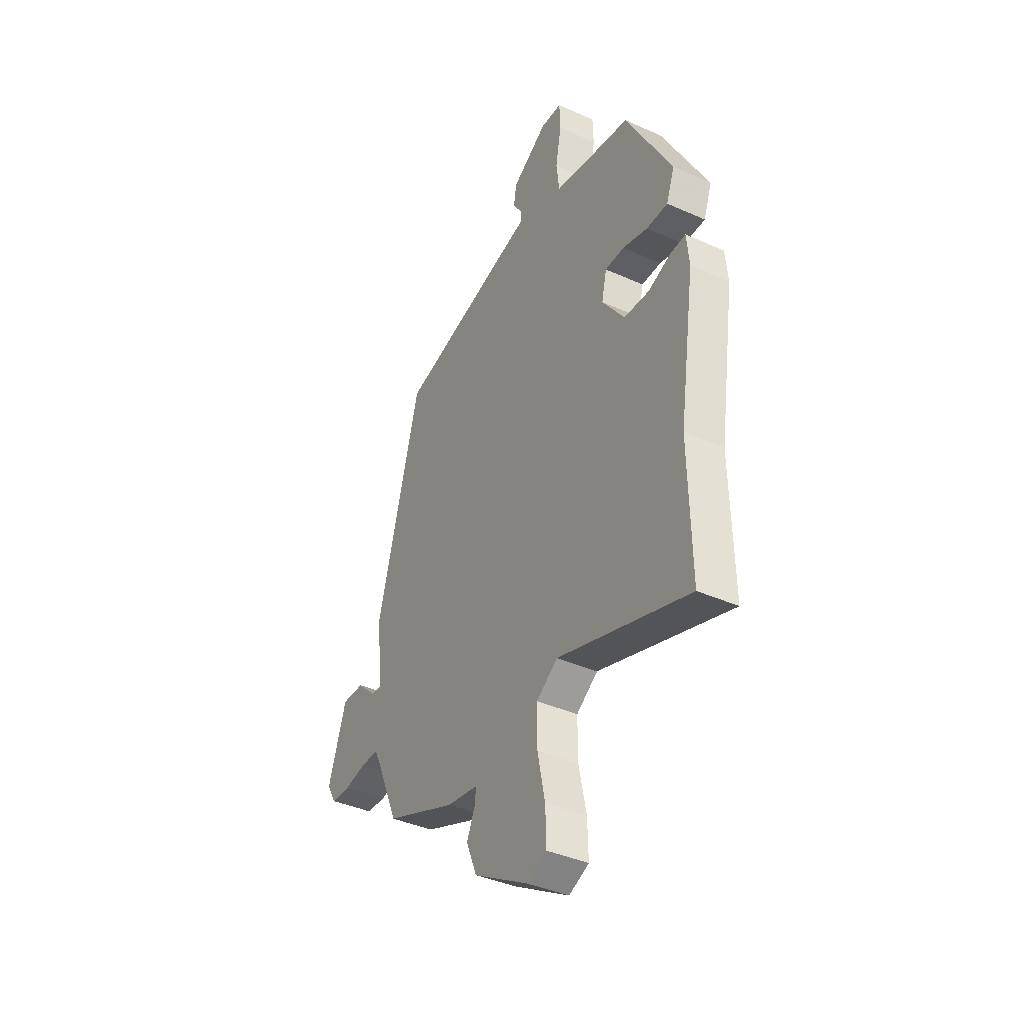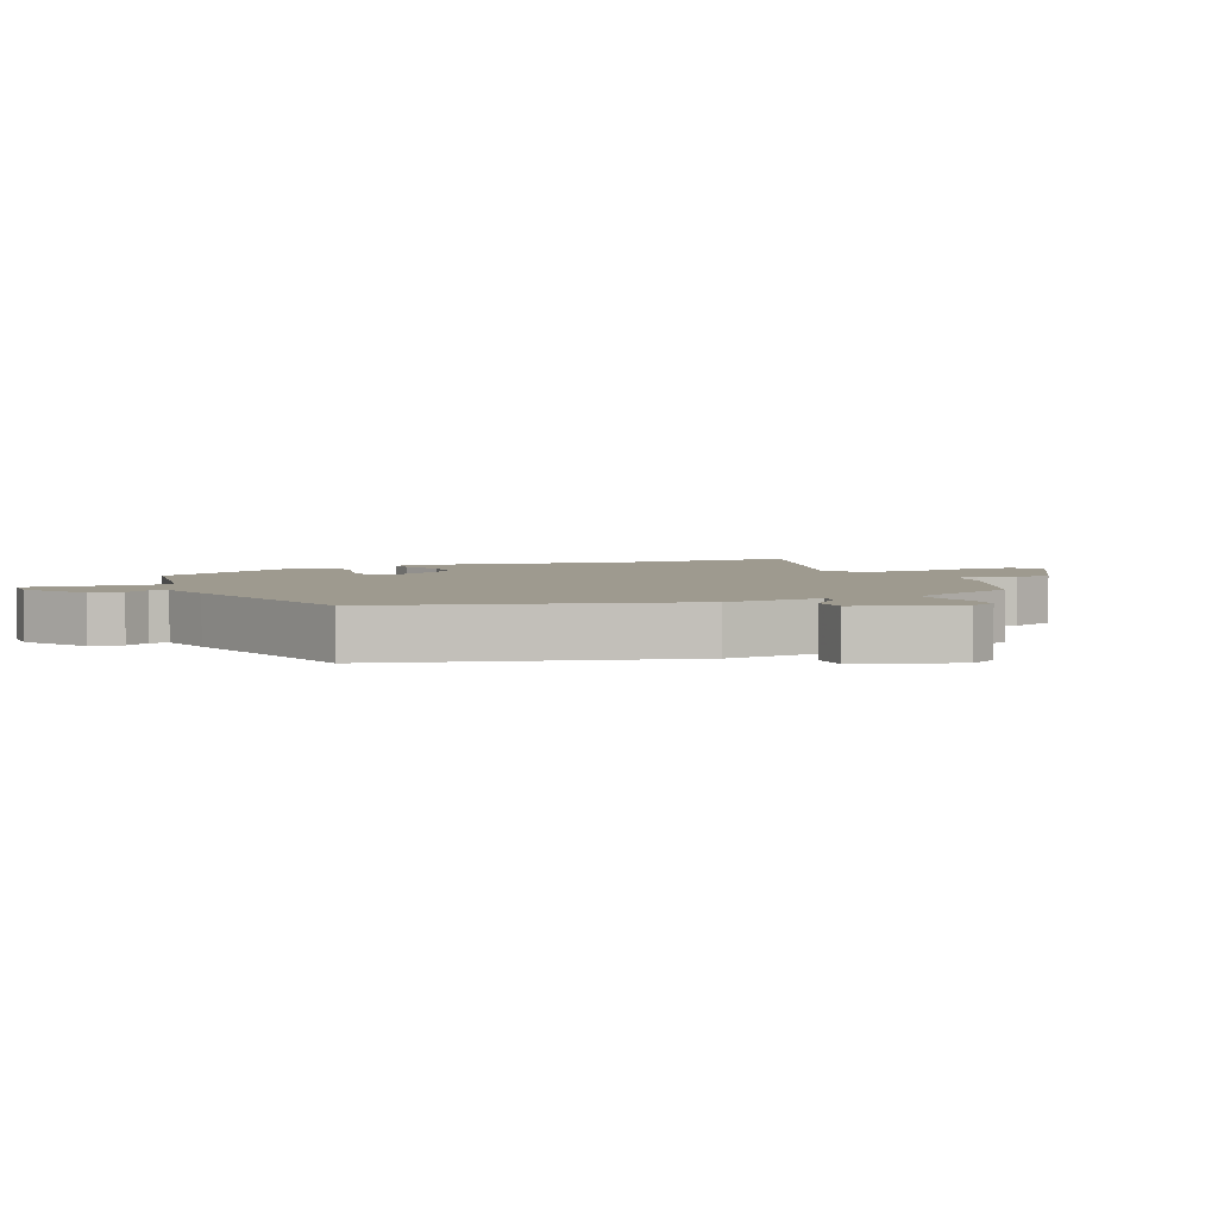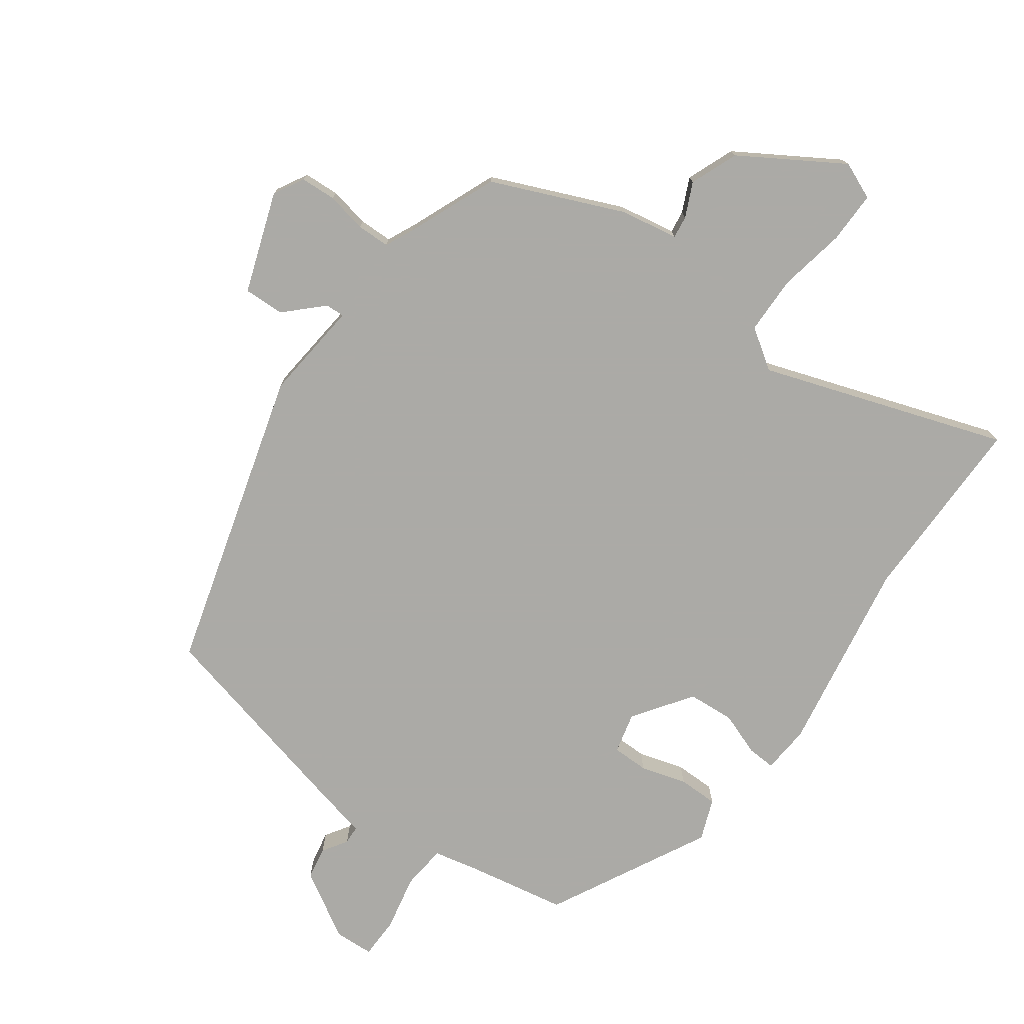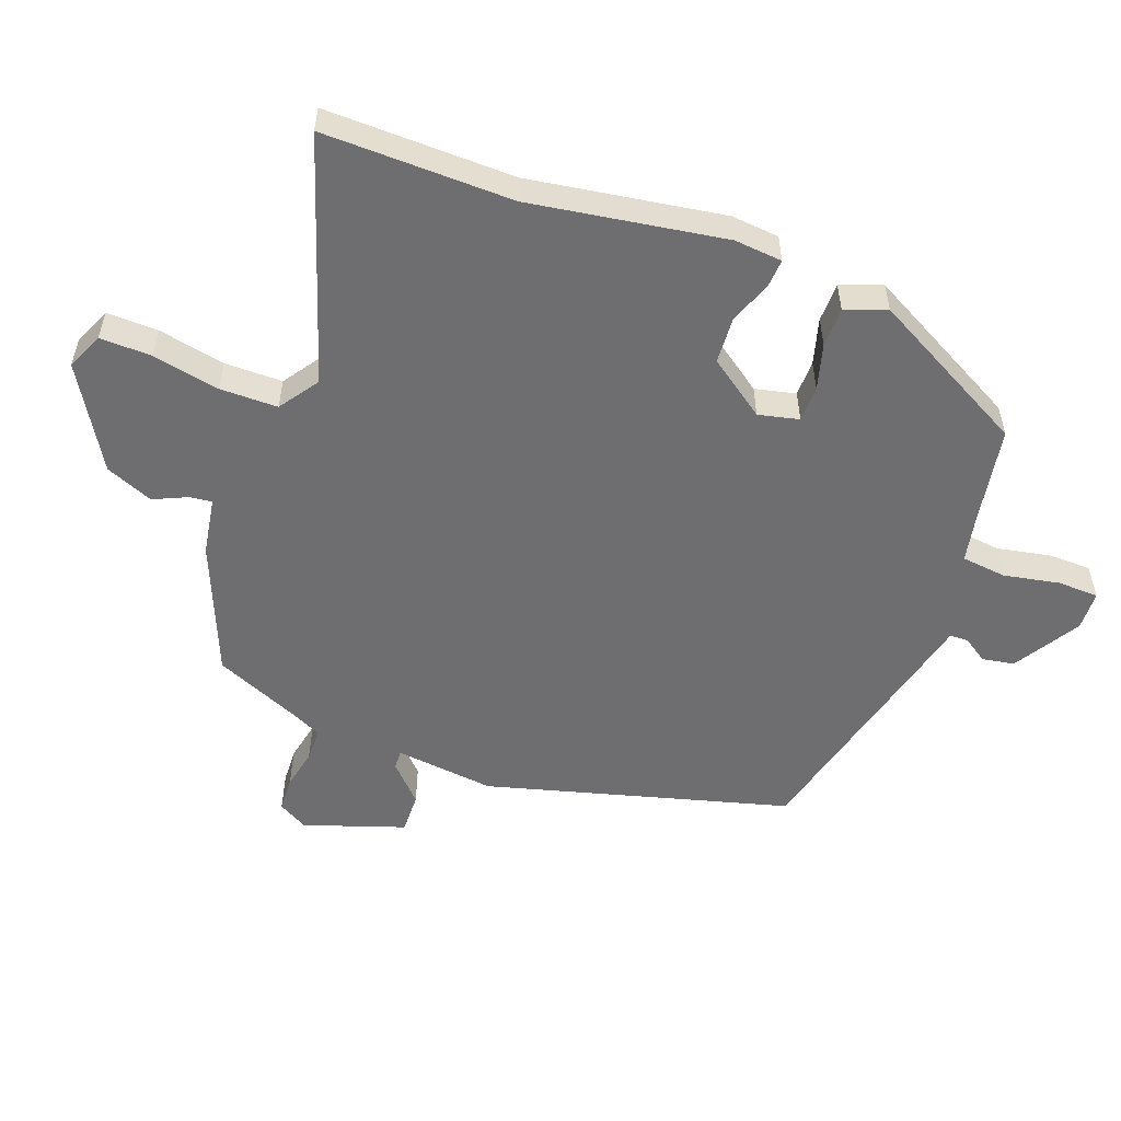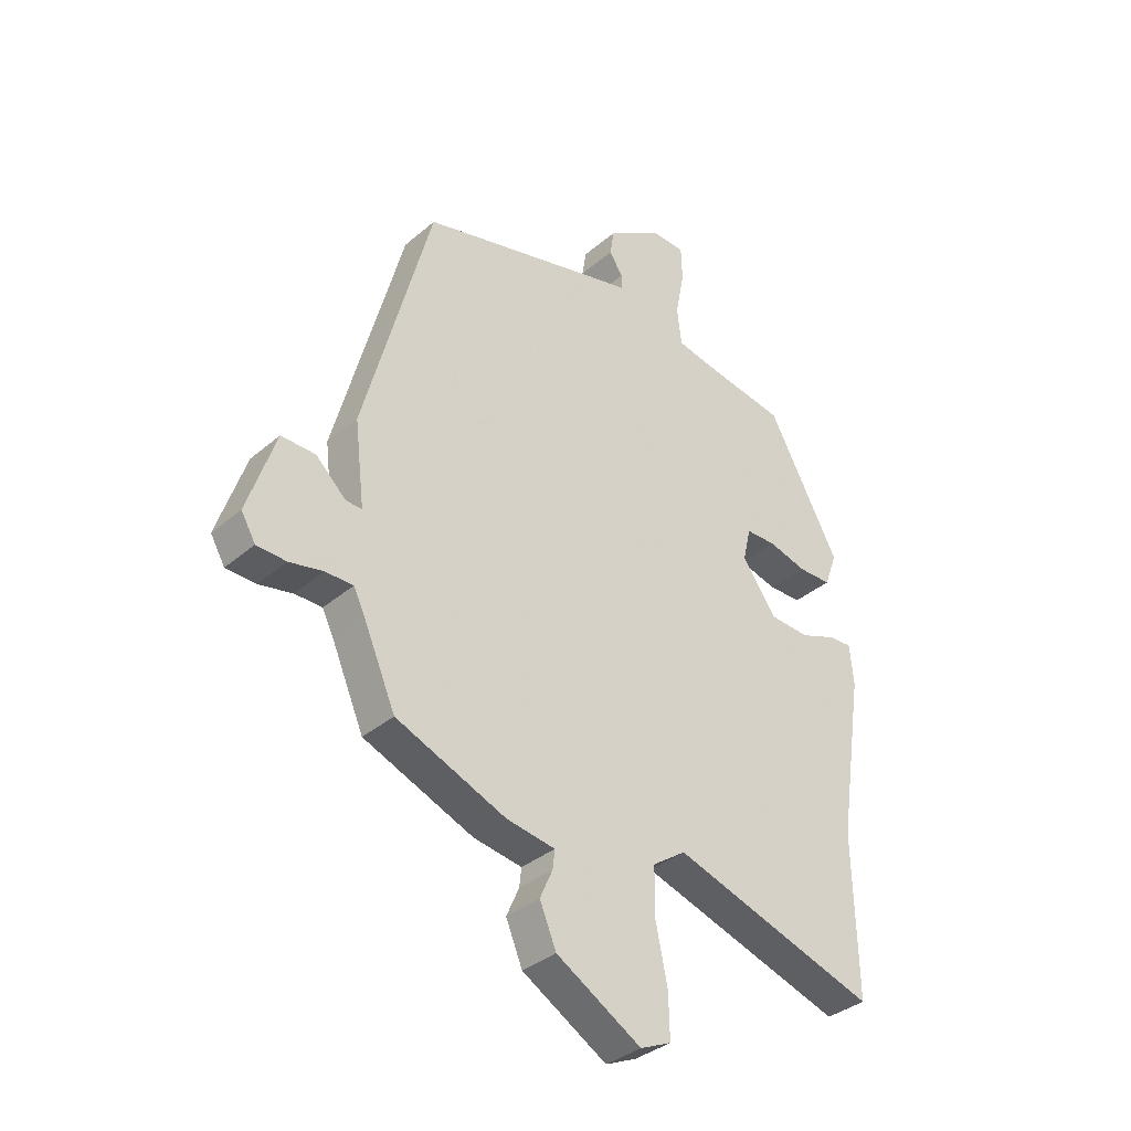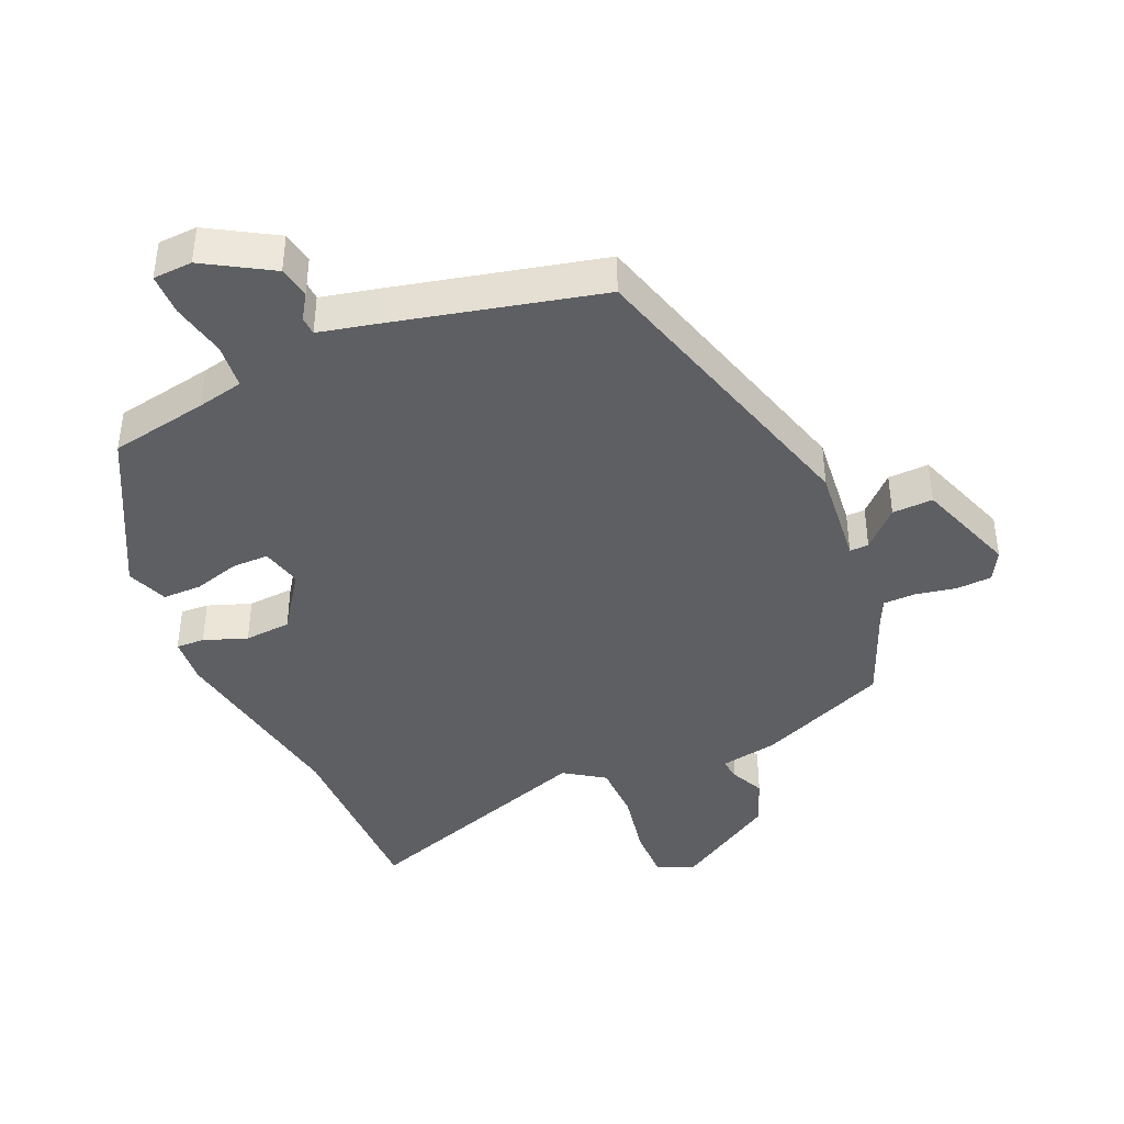
<metadata>
{"format":"obj","ext":"obj","renderer":"f3d","projection":"perspective","resolution":1024,"background":"white","views":[{"elev":-39.1,"azim":-119.3,"up":"+Z"},{"elev":3.7,"azim":66.6,"up":"+Y"},{"elev":-75.9,"azim":145.1,"up":"+Y"},{"elev":-54.4,"azim":-110.0,"up":"+Y"},{"elev":-35.5,"azim":138.2,"up":"+Z"},{"elev":-41.6,"azim":24.6,"up":"+Y"}]}
</metadata>
<code>
v -0.384 0.07 0.476
v -0.234 0.07 0.501
v -0.164 0.07 0.515
v -0.156 0.07 0.583
v -0.172 0.07 0.668
v -0.17 0.07 0.731
v -0.11 0.07 0.733
v -0.01 0.07 0.671
v -0.002 0.07 0.622
v -0.027 0.07 0.585
v -0.026 0.07 0.557
v 0.059 0.07 0.536
v 0.375 0.07 0.455
v 0.498 0.07 -0.005
v 0.48 0.07 -0.157
v 0.509 0.07 -0.156
v 0.564 0.07 -0.104
v 0.626 0.07 -0.103
v 0.677 0.07 -0.256
v 0.651 0.07 -0.301
v 0.597 0.07 -0.303
v 0.536 0.07 -0.29
v 0.486 0.07 -0.29
v 0.465 0.07 -0.333
v 0.407 0.07 -0.467
v 0.207 0.07 -0.548
v 0.119 0.07 -0.562
v 0.123 0.07 -0.596
v 0.146 0.07 -0.648
v 0.116 0.07 -0.72
v -0.038 0.07 -0.811
v -0.094 0.07 -0.786
v -0.092 0.07 -0.707
v -0.071 0.07 -0.605
v -0.071 0.07 -0.517
v -0.131 0.07 -0.475
v -0.502 0.07 -0.594
v -0.496 0.07 -0.305
v -0.541 0.07 -0.008
v -0.534 0.07 0.065
v -0.491 0.07 0.062
v -0.426 0.07 0.037
v -0.355 0.07 0.041
v -0.292 0.07 0.128
v -0.306 0.07 0.19
v -0.361 0.07 0.191
v -0.431 0.07 0.172
v -0.491 0.07 0.173
v -0.514 0.07 0.236
v -0.384 0 0.476
v -0.234 0 0.501
v -0.164 0 0.515
v -0.156 0 0.583
v -0.172 0 0.668
v -0.17 0 0.731
v -0.11 0 0.733
v -0.01 0 0.671
v -0.002 0 0.622
v -0.027 0 0.585
v -0.026 0 0.557
v 0.059 0 0.536
v 0.375 0 0.455
v 0.498 0 -0.005
v 0.48 0 -0.157
v 0.509 0 -0.156
v 0.564 0 -0.104
v 0.626 0 -0.103
v 0.677 0 -0.256
v 0.651 0 -0.301
v 0.597 0 -0.303
v 0.536 0 -0.29
v 0.486 0 -0.29
v 0.465 0 -0.333
v 0.407 0 -0.467
v 0.207 0 -0.548
v 0.119 0 -0.562
v 0.123 0 -0.596
v 0.146 0 -0.648
v 0.116 0 -0.72
v -0.038 0 -0.811
v -0.094 0 -0.786
v -0.092 0 -0.707
v -0.071 0 -0.605
v -0.071 0 -0.517
v -0.131 0 -0.475
v -0.502 0 -0.594
v -0.496 0 -0.305
v -0.541 0 -0.008
v -0.534 0 0.065
v -0.491 0 0.062
v -0.426 0 0.037
v -0.355 0 0.041
v -0.292 0 0.128
v -0.306 0 0.19
v -0.361 0 0.191
v -0.431 0 0.172
v -0.491 0 0.173
v -0.514 0 0.236
f 46 47 48 49
f 45 46 49 1
f 39 40 41 42
f 38 39 42 43
f 36 37 38 43
f 35 36 43 44
f 31 32 33 34
f 31 34 35
f 28 29 30 31
f 27 28 31 35
f 24 25 26 27
f 23 24 27 35
f 19 20 21 22
f 19 22 23
f 16 17 18 19
f 15 16 19 23
f 12 13 14 15
f 11 12 15 23
f 7 8 9 10
f 7 10 11
f 4 5 6 7
f 3 4 7 11
f 45 1 2
f 45 2 3
f 23 35 44 45
f 3 11 23 45
f 98 97 96 95
f 50 98 95 94
f 91 90 89 88
f 92 91 88 87
f 92 87 86 85
f 93 92 85 84
f 83 82 81 80
f 84 83 80
f 80 79 78 77
f 84 80 77 76
f 76 75 74 73
f 84 76 73 72
f 71 70 69 68
f 72 71 68
f 68 67 66 65
f 72 68 65 64
f 64 63 62 61
f 72 64 61 60
f 59 58 57 56
f 60 59 56
f 56 55 54 53
f 60 56 53 52
f 51 50 94
f 52 51 94
f 94 93 84 72
f 94 72 60 52
f 1 50 51 2
f 2 51 52 3
f 3 52 53 4
f 4 53 54 5
f 5 54 55 6
f 6 55 56 7
f 7 56 57 8
f 8 57 58 9
f 9 58 59 10
f 10 59 60 11
f 11 60 61 12
f 12 61 62 13
f 13 62 63 14
f 14 63 64 15
f 15 64 65 16
f 16 65 66 17
f 17 66 67 18
f 18 67 68 19
f 19 68 69 20
f 20 69 70 21
f 21 70 71 22
f 22 71 72 23
f 23 72 73 24
f 24 73 74 25
f 25 74 75 26
f 26 75 76 27
f 27 76 77 28
f 28 77 78 29
f 29 78 79 30
f 30 79 80 31
f 31 80 81 32
f 32 81 82 33
f 33 82 83 34
f 34 83 84 35
f 35 84 85 36
f 36 85 86 37
f 37 86 87 38
f 38 87 88 39
f 39 88 89 40
f 40 89 90 41
f 41 90 91 42
f 42 91 92 43
f 43 92 93 44
f 44 93 94 45
f 45 94 95 46
f 46 95 96 47
f 47 96 97 48
f 48 97 98 49
f 49 98 50 1

</code>
